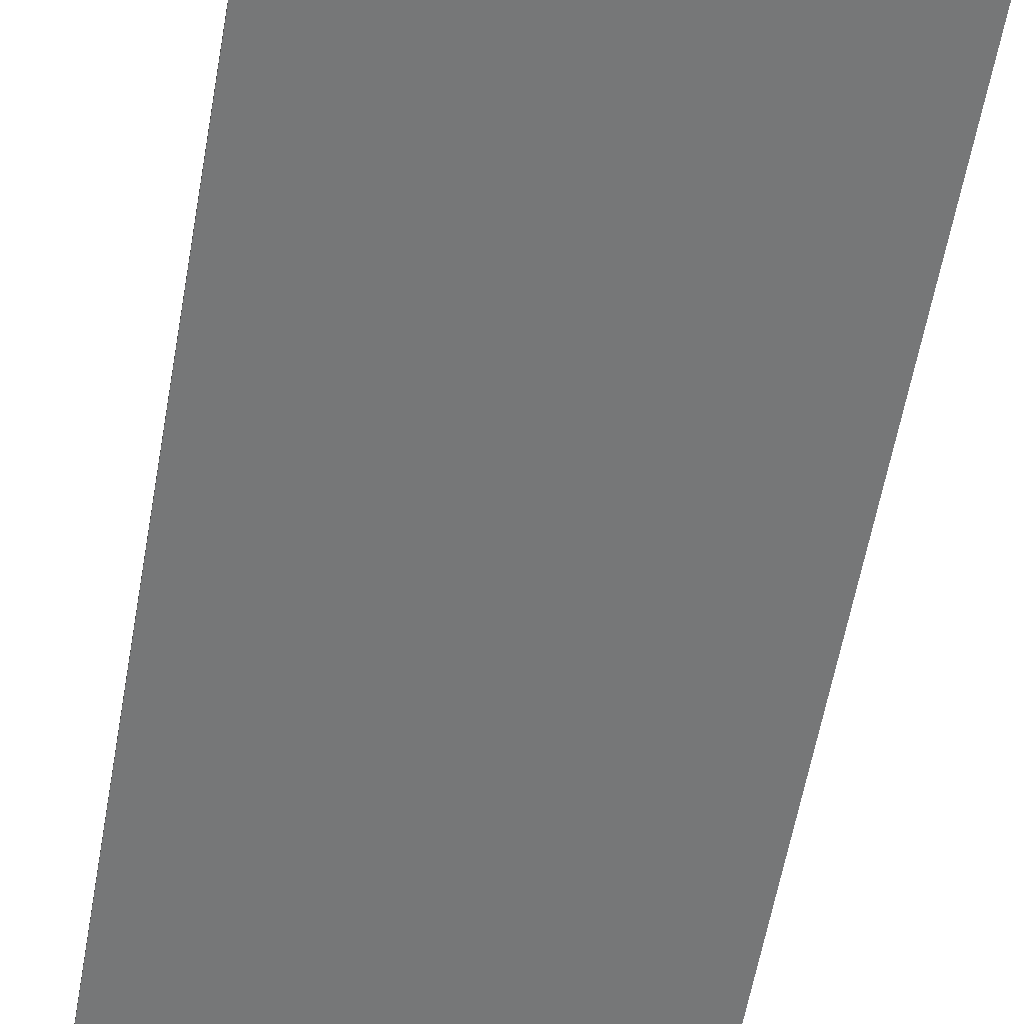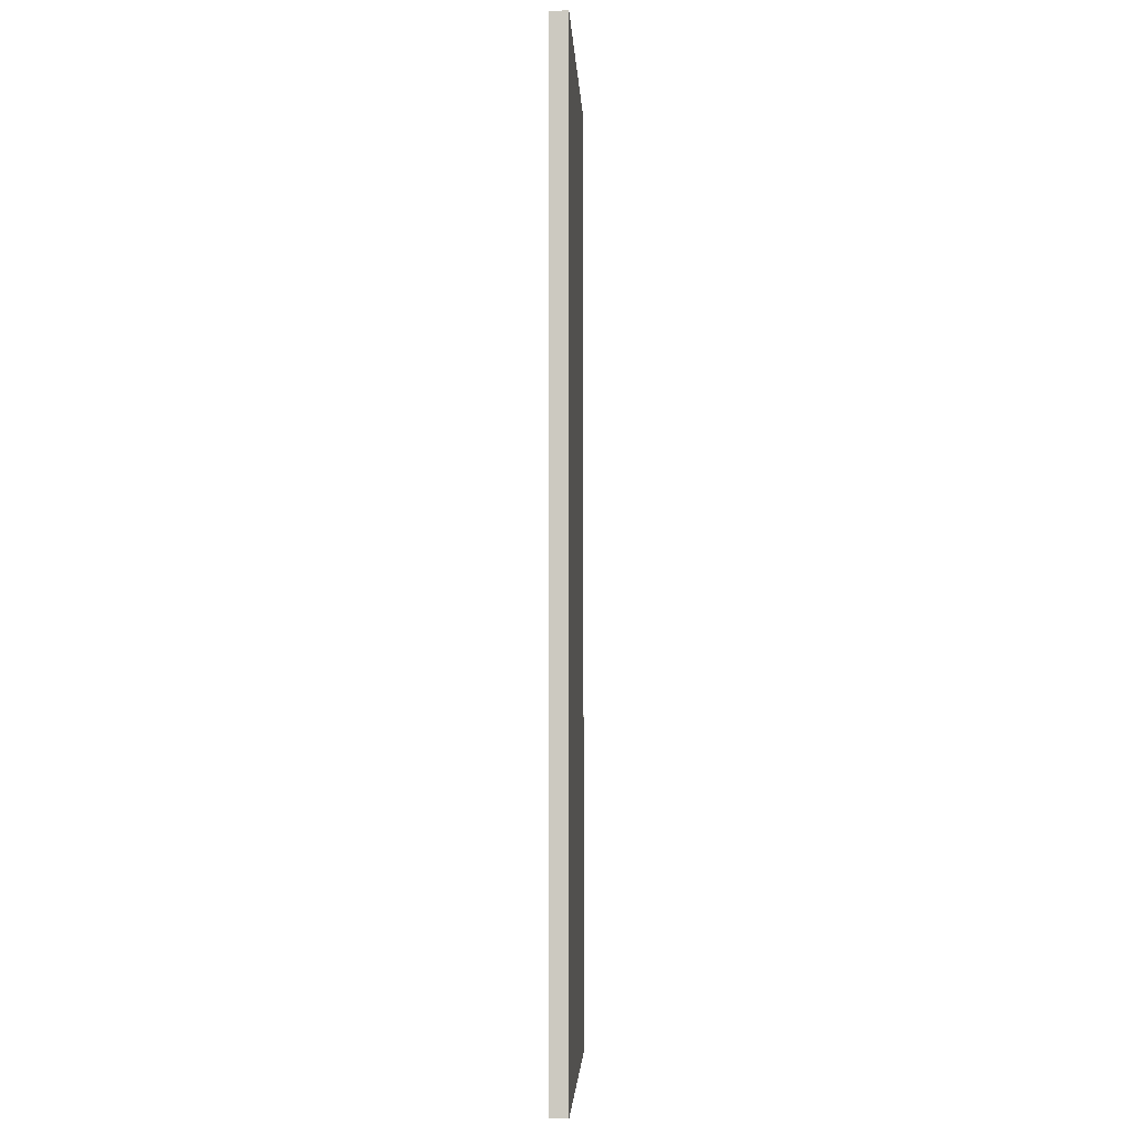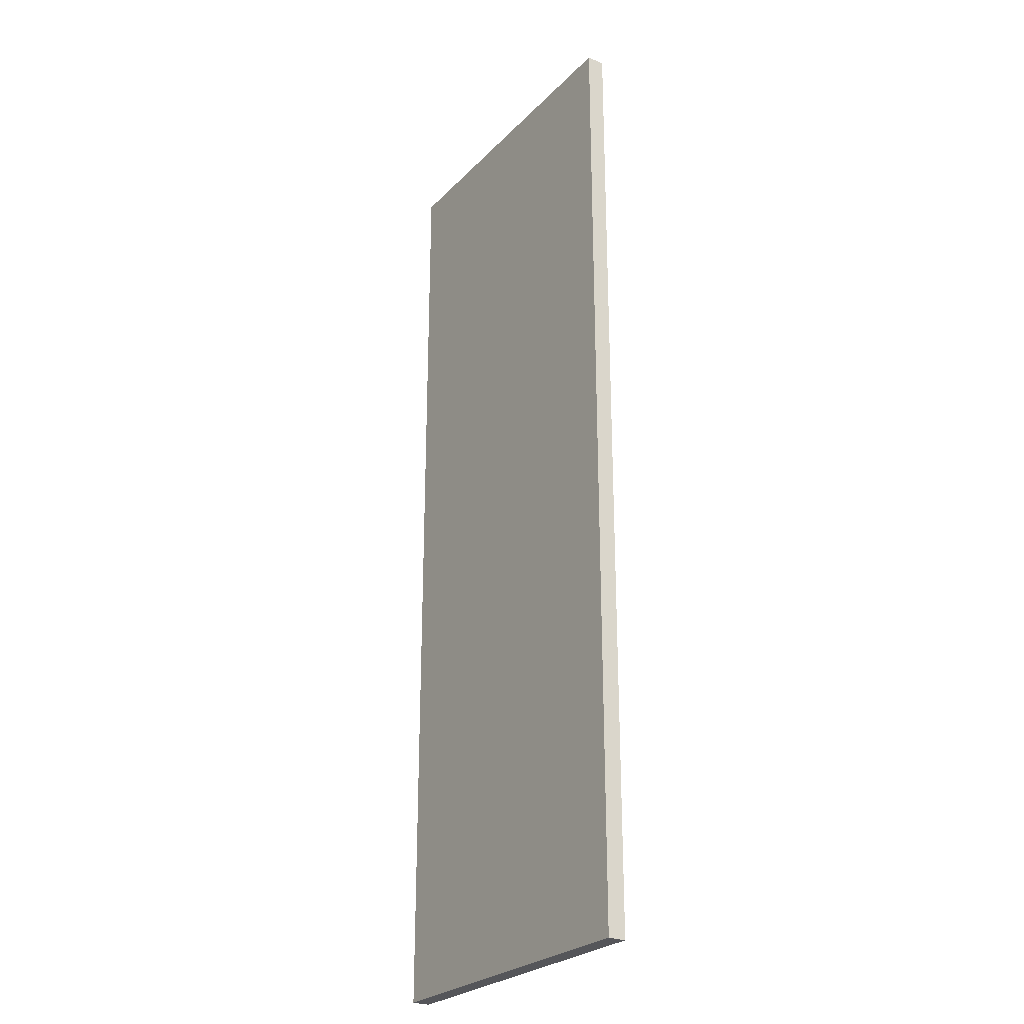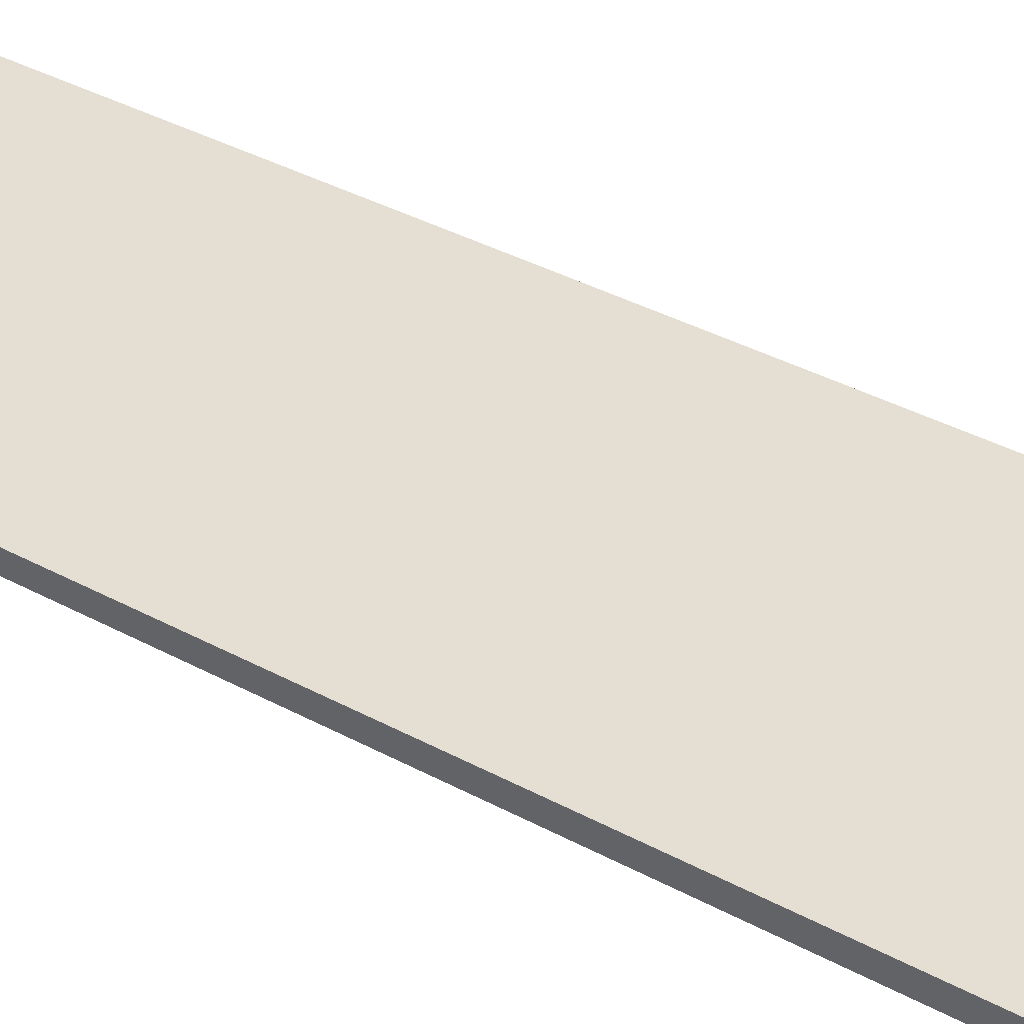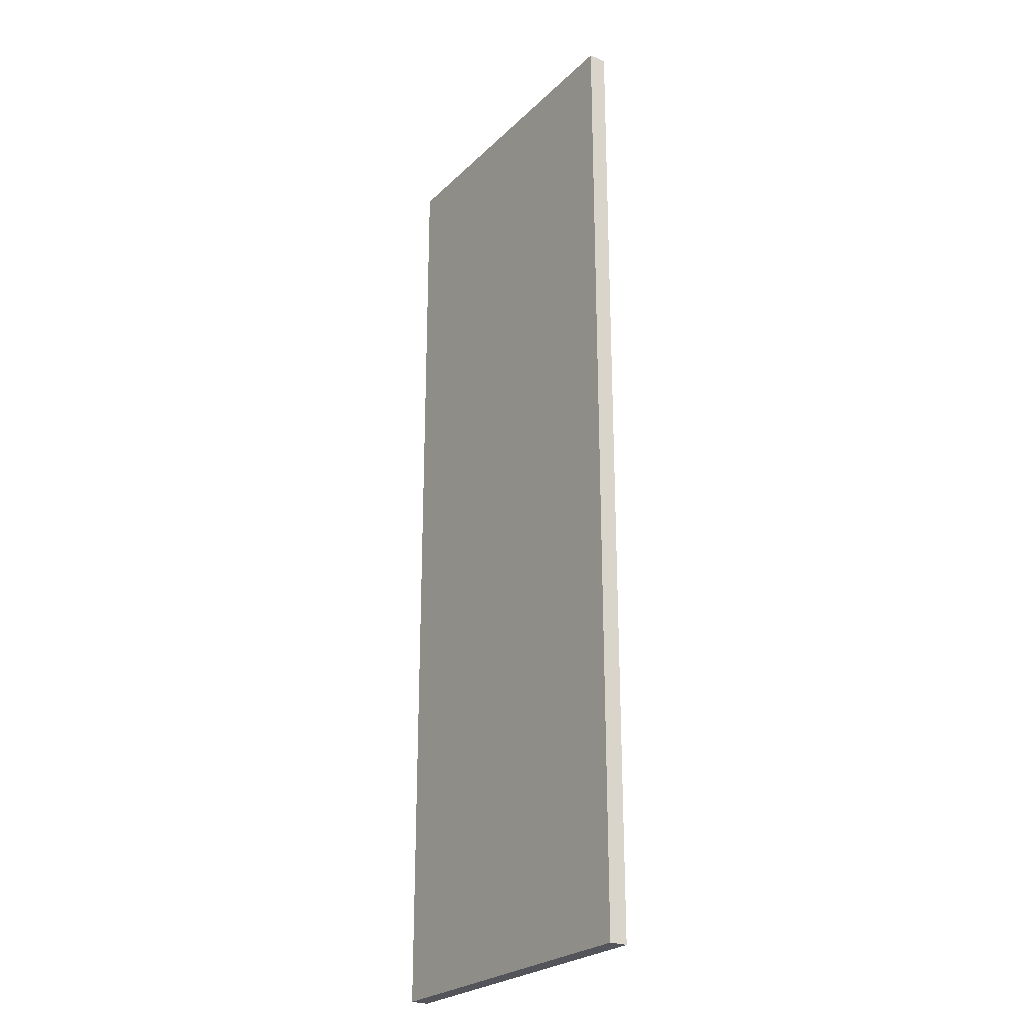
<metadata>
{"format":"obj","ext":"obj","renderer":"f3d","projection":"perspective","resolution":1024,"background":"white","views":[{"elev":-57.0,"azim":-9.8,"up":"+Z"},{"elev":-3.7,"azim":-87.4,"up":"+Y"},{"elev":-25.9,"azim":56.9,"up":"+Y"},{"elev":37.2,"azim":125.0,"up":"+Z"},{"elev":-25.0,"azim":-123.8,"up":"+Y"}]}
</metadata>
<code>
o Group1/mesh1/mesh1-geometry#mesh1-geometry
v 0.2721 -0.05185 -0.01658
v 0.3076 -0.05185 -0.01658
v 0.2721 -0.154 -0.01658
v 0.2721 -0.05185 -0.0147
v 0.3076 -0.154 -0.01658
v 0.3076 -0.05185 -0.0147
v 0.3076 -0.154 -0.0147
v 0.2721 -0.154 -0.0147
f 1 2 3
f 3 2 1
f 1 4 2
f 2 4 1
f 5 3 2
f 2 3 5
f 1 3 4
f 4 3 1
f 6 2 4
f 4 2 6
f 5 7 3
f 3 7 5
f 5 2 7
f 7 2 5
f 8 4 3
f 3 4 8
f 6 7 2
f 2 7 6
f 6 4 7
f 7 4 6
f 8 3 7
f 7 3 8
f 8 7 4
f 4 7 8

</code>
